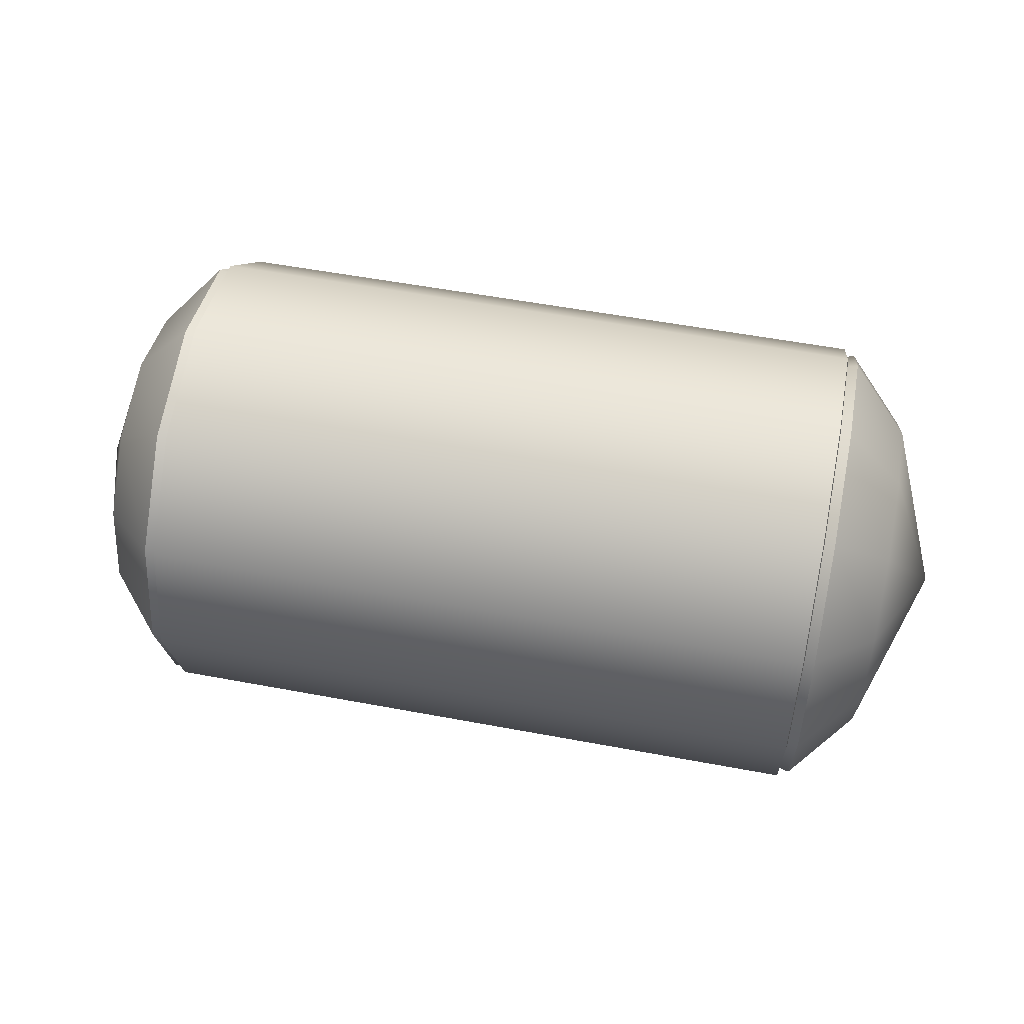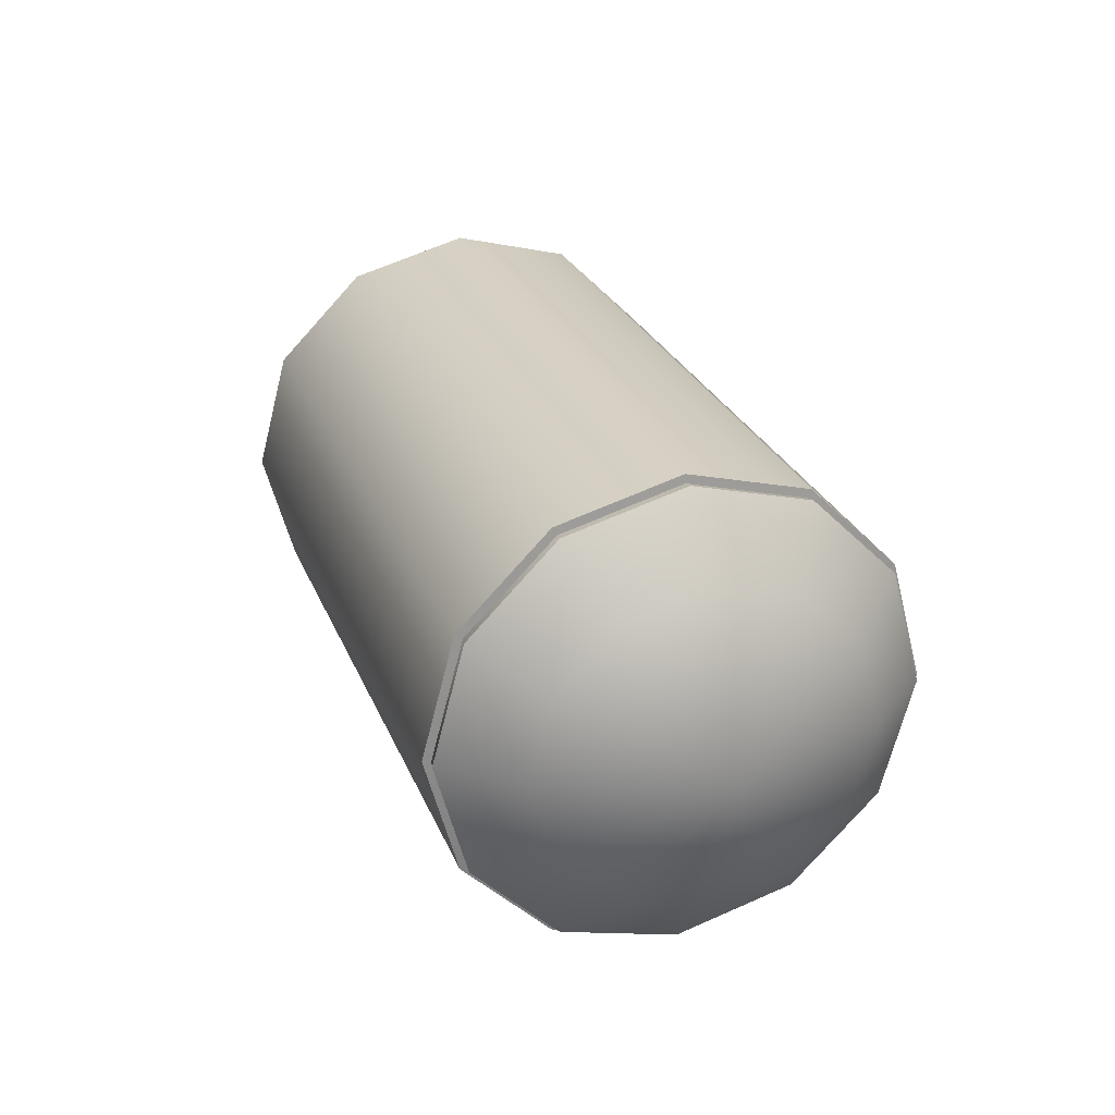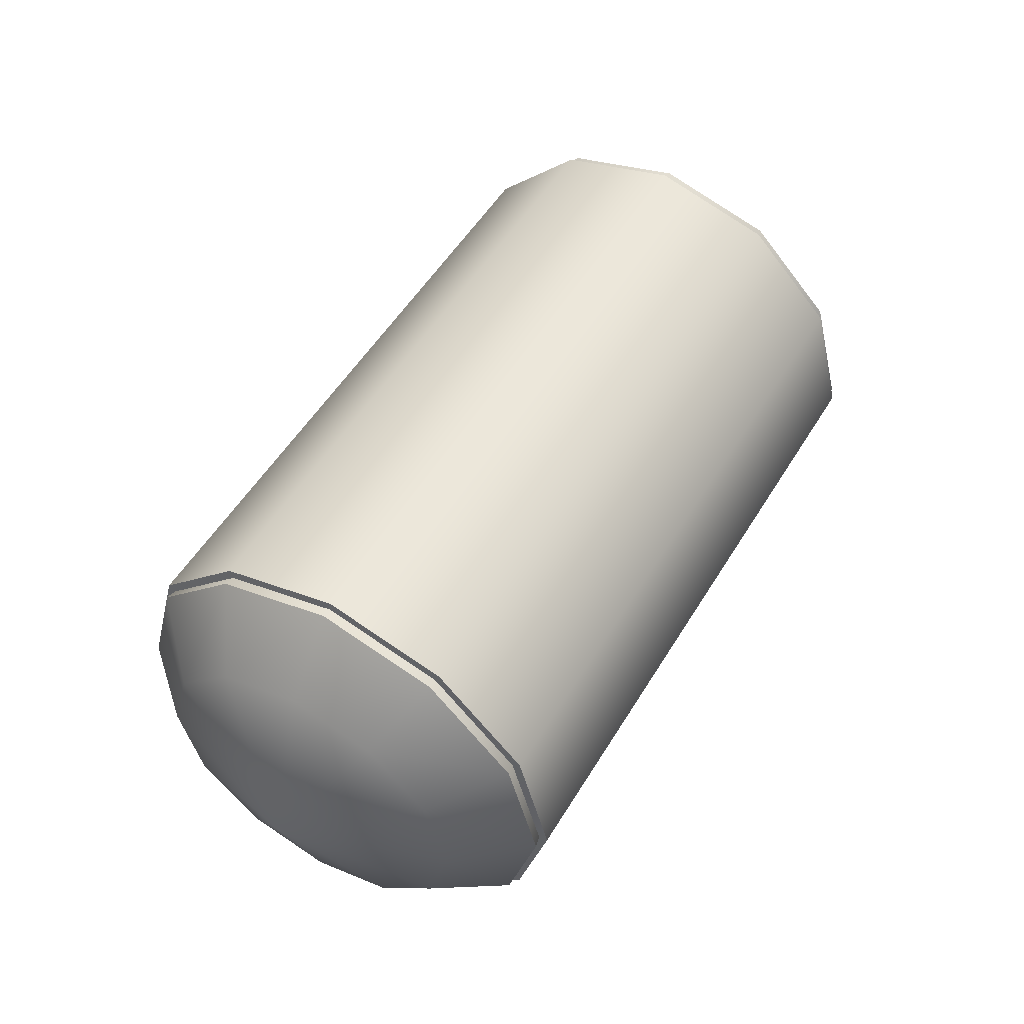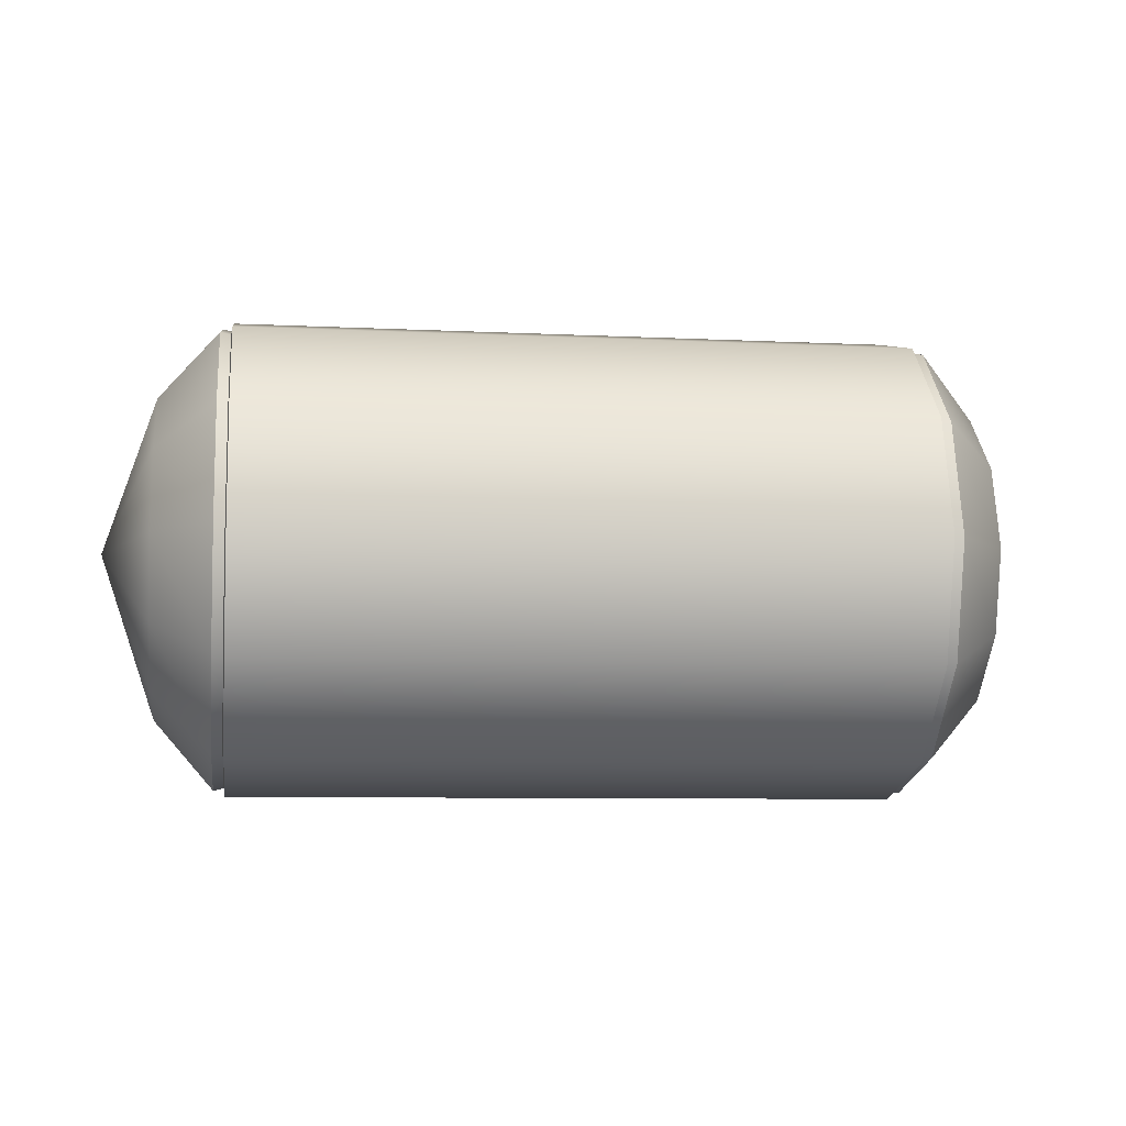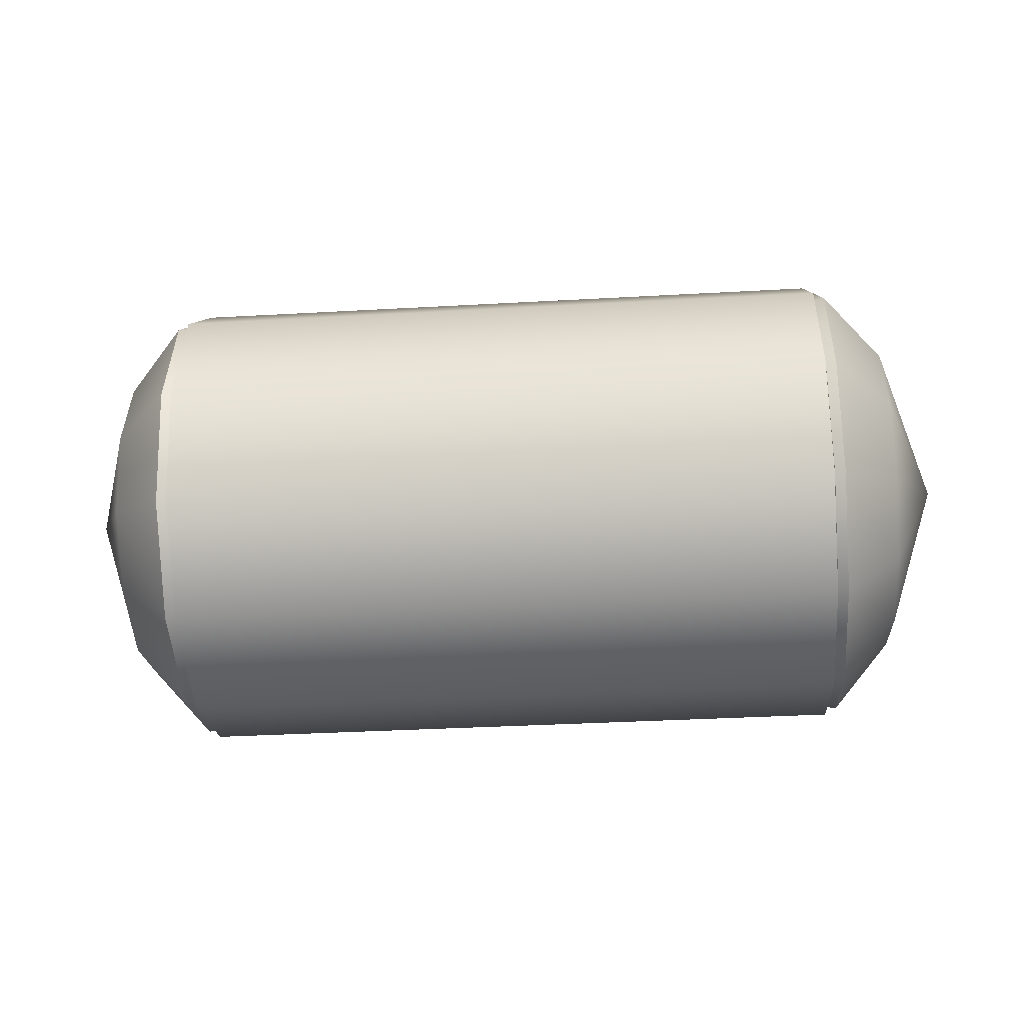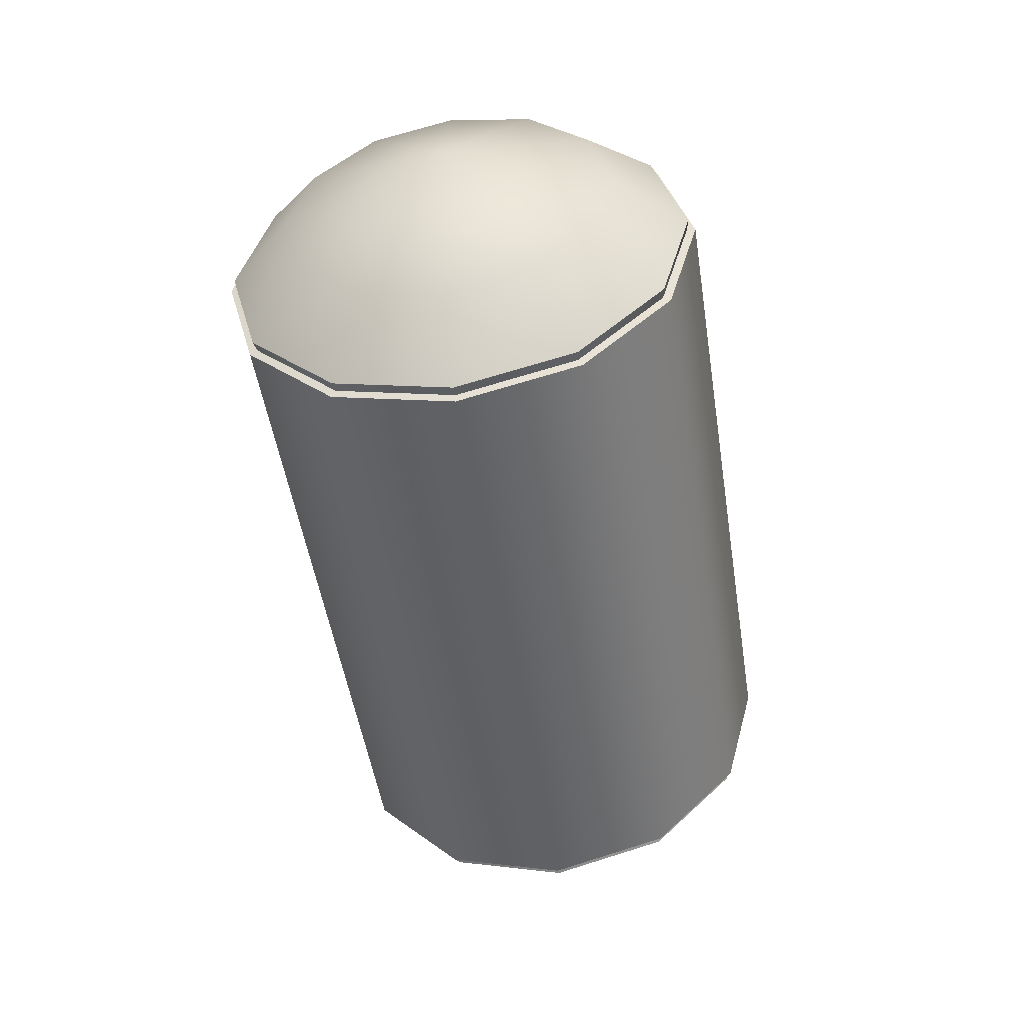
<metadata>
{"format":"obj","ext":"obj","renderer":"f3d","projection":"perspective","resolution":1024,"background":"white","views":[{"elev":55.0,"azim":11.2,"up":"+Z"},{"elev":26.6,"azim":71.2,"up":"+Z"},{"elev":52.7,"azim":120.5,"up":"+Z"},{"elev":-7.6,"azim":-7.9,"up":"+Z"},{"elev":-36.2,"azim":-175.8,"up":"+Z"},{"elev":-50.1,"azim":98.9,"up":"+Z"}]}
</metadata>
<code>
v 24.86 15.28 -8.824
v 25.72 14.89 -8.599
v 24.86 8.824 -15.28
v 25.72 8.599 -14.89
v 24.86 2.2e-05 -17.65
v 25.72 2.1e-05 -17.2
v 24.86 -8.824 -15.28
v 25.72 -8.599 -14.89
v 24.86 -15.28 -8.824
v 25.72 -14.89 -8.599
v 24.86 -17.65 0
v 25.72 -17.2 0
v 24.86 -15.28 8.824
v 25.72 -14.89 8.599
v 24.86 -8.824 15.28
v 25.72 -8.599 14.89
v 24.86 2.2e-05 17.65
v 25.72 2.1e-05 17.2
v 24.86 8.824 15.28
v 25.72 8.599 14.89
v 24.86 15.28 8.824
v 25.72 14.89 8.599
v 24.86 17.65 0
v 25.72 17.2 0
v -24.86 15.28 -8.824
v -25.72 14.89 -8.599
v -24.86 8.824 -15.28
v -25.72 8.599 -14.89
v -24.86 2.2e-05 -17.65
v -25.72 2.1e-05 -17.2
v -24.86 -8.824 -15.28
v -25.72 -8.599 -14.89
v -24.86 -15.28 -8.824
v -25.72 -14.89 -8.599
v -24.86 -17.65 0
v -25.72 -17.2 0
v -24.86 -15.28 8.824
v -25.72 -14.89 8.599
v -24.86 -8.824 15.28
v -25.72 -8.599 14.89
v -24.86 2.2e-05 17.65
v -25.72 2.1e-05 17.2
v -24.86 8.824 15.28
v -25.72 8.599 14.89
v -24.86 15.28 8.824
v -25.72 14.89 8.599
v -24.86 17.65 0
v -25.72 17.2 0
v 30.09 10.51 -6.067
v 30.09 6.067 -10.51
v 34.17 2.3e-05 -1e-06
v 30.09 2.3e-05 -12.13
v 30.09 -6.067 -10.51
v 30.09 -10.51 -6.067
v 30.09 -12.13 -1e-06
v 30.09 -10.51 6.067
v 30.09 -6.067 10.51
v 30.09 2.3e-05 12.13
v 30.09 6.067 10.51
v 30.09 10.51 6.067
v 30.09 12.13 -1e-06
v -30.09 6.067 -10.51
v -30.09 10.51 -6.067
v -34.17 2.3e-05 -1e-06
v -30.09 2.3e-05 -12.13
v -30.09 -6.067 -10.51
v -30.09 -10.51 -6.067
v -30.09 -12.13 -1e-06
v -30.09 -10.51 6.067
v -30.09 -6.067 10.51
v -30.09 2.3e-05 12.13
v -30.09 6.067 10.51
v -30.09 10.51 6.067
v -30.09 12.13 -1e-06
v -24.95 14.75 8.514
v -24.95 8.514 14.75
v -24.95 2.2e-05 17.03
v -24.95 -8.514 14.75
v -24.95 -14.75 8.514
v -24.95 -17.03 0
v -24.95 -14.75 -8.514
v -24.95 -8.514 -14.75
v -24.95 2.2e-05 -17.03
v -24.95 8.514 -14.75
v -24.95 14.75 -8.514
v -24.95 17.03 0
v 24.95 14.75 8.514
v 24.95 8.514 14.75
v 24.95 2.2e-05 17.03
v 24.95 -8.514 14.75
v 24.95 -14.75 8.514
v 24.95 -17.03 0
v 24.95 -14.75 -8.514
v 24.95 -8.514 -14.75
v 24.95 2.2e-05 -17.03
v 24.95 8.514 -14.75
v 24.95 14.75 -8.514
v 24.95 17.03 0
f 2 4 96 97
f 2 97 98 24
f 96 4 6 95
f 95 6 8 94
f 94 8 10 93
f 93 10 12 92
f 92 12 14 91
f 91 14 16 90
f 90 16 18 89
f 89 18 20 88
f 88 20 22 87
f 98 87 22 24
f 85 86 47 25
f 85 25 27 84
f 84 27 29 83
f 83 29 31 82
f 82 31 33 81
f 81 33 35 80
f 80 35 37 79
f 79 37 39 78
f 78 39 41 77
f 77 41 43 76
f 76 43 45 75
f 86 75 45 47
f 1 3 27 25
f 3 5 29 27
f 5 7 31 29
f 7 9 33 31
f 9 11 35 33
f 11 13 37 35
f 13 15 39 37
f 15 17 41 39
f 17 19 43 41
f 19 21 45 43
f 21 23 47 45
f 23 1 25 47
f 50 49 51
f 52 50 51
f 53 52 51
f 54 53 51
f 55 54 51
f 56 55 51
f 57 56 51
f 58 57 51
f 59 58 51
f 60 59 51
f 61 60 51
f 49 61 51
f 63 62 64
f 62 65 64
f 65 66 64
f 66 67 64
f 67 68 64
f 68 69 64
f 69 70 64
f 70 71 64
f 71 72 64
f 72 73 64
f 73 74 64
f 74 63 64
f 4 2 49 50
f 6 4 50 52
f 8 6 52 53
f 10 8 53 54
f 12 10 54 55
f 14 12 55 56
f 16 14 56 57
f 18 16 57 58
f 20 18 58 59
f 22 20 59 60
f 24 22 60 61
f 2 24 61 49
f 26 28 62 63
f 28 30 65 62
f 30 32 66 65
f 32 34 67 66
f 34 36 68 67
f 36 38 69 68
f 38 40 70 69
f 40 42 71 70
f 42 44 72 71
f 44 46 73 72
f 46 48 74 73
f 48 26 63 74
f 44 76 75 46
f 42 77 76 44
f 40 78 77 42
f 38 79 78 40
f 36 80 79 38
f 34 81 80 36
f 32 82 81 34
f 30 83 82 32
f 28 84 83 30
f 26 85 84 28
f 26 48 86 85
f 46 75 86 48
f 19 88 87 21
f 17 89 88 19
f 15 90 89 17
f 13 91 90 15
f 11 92 91 13
f 9 93 92 11
f 7 94 93 9
f 5 95 94 7
f 3 96 95 5
f 97 96 3 1
f 98 97 1 23
f 21 87 98 23

</code>
